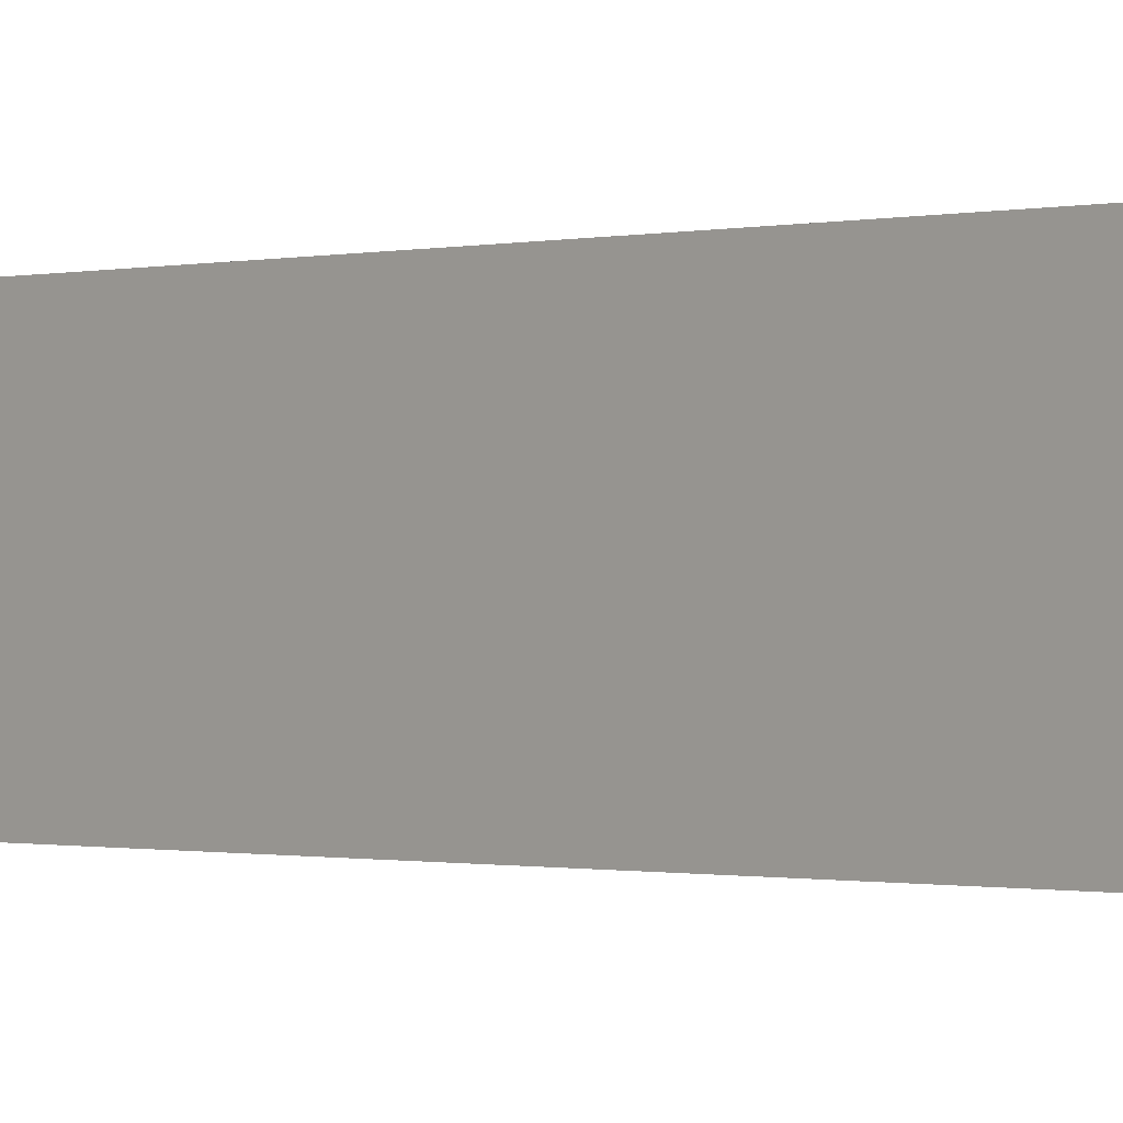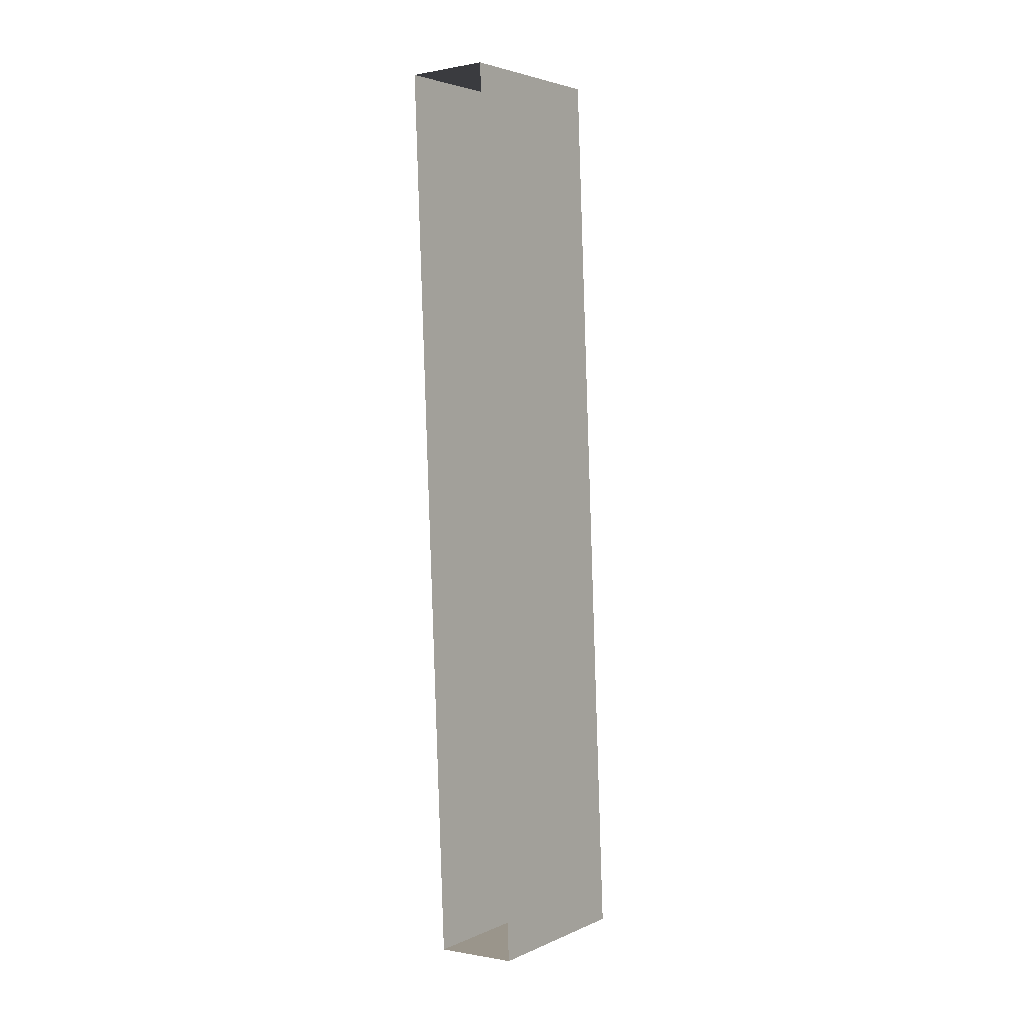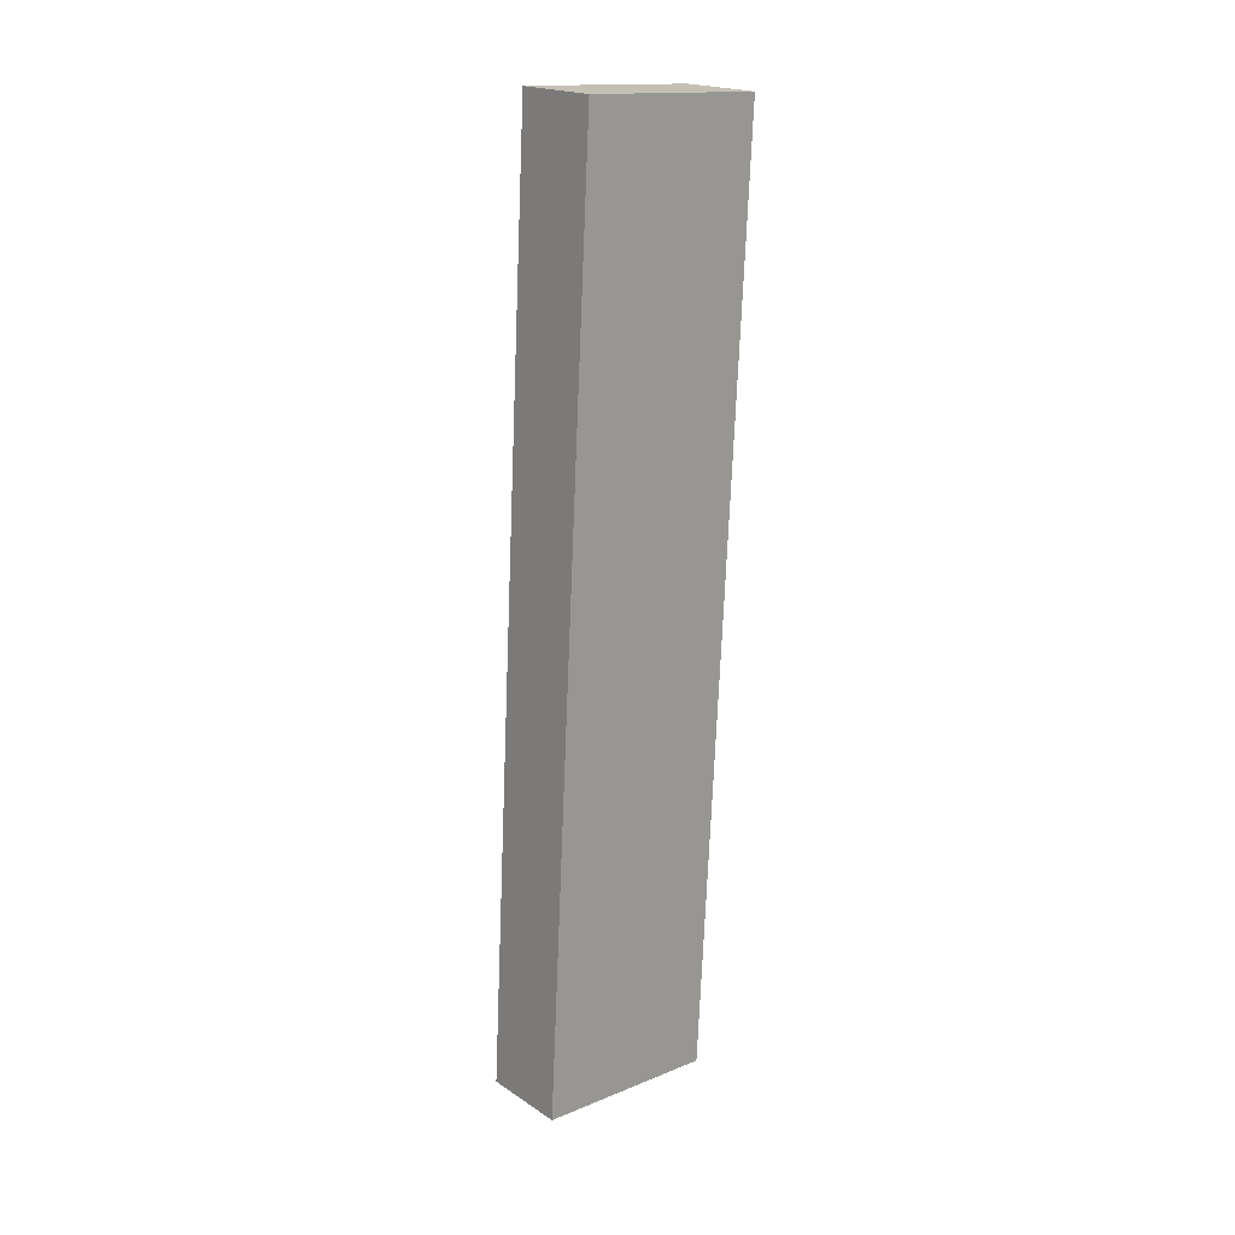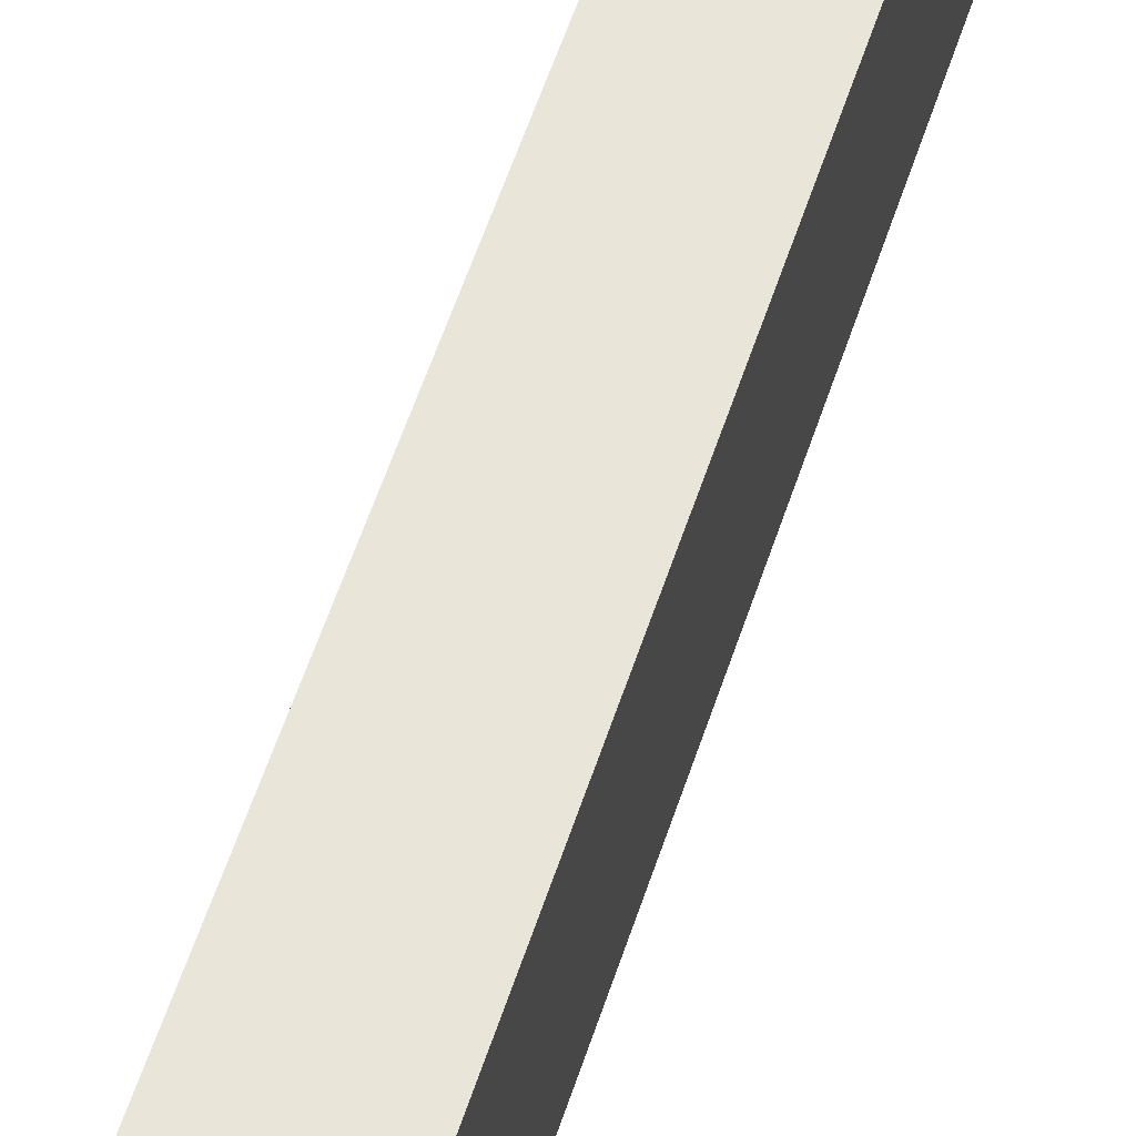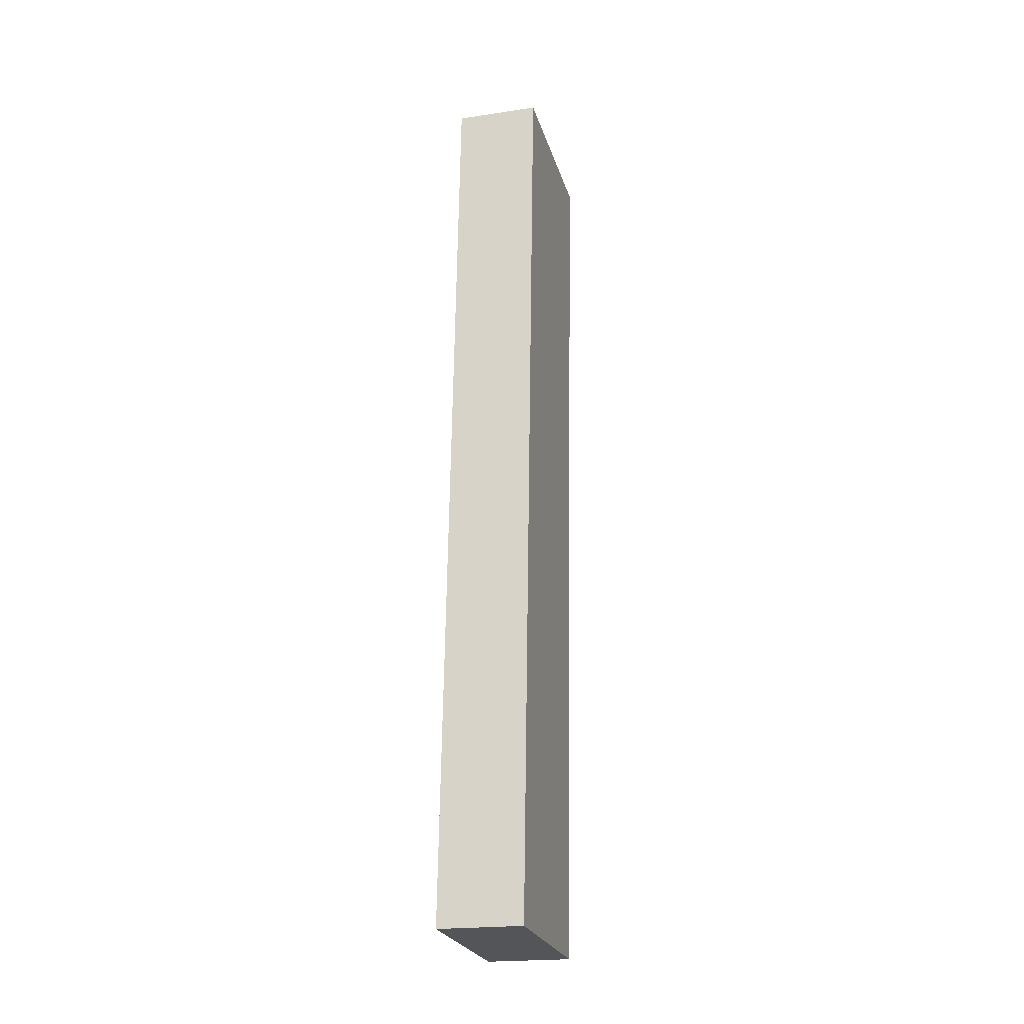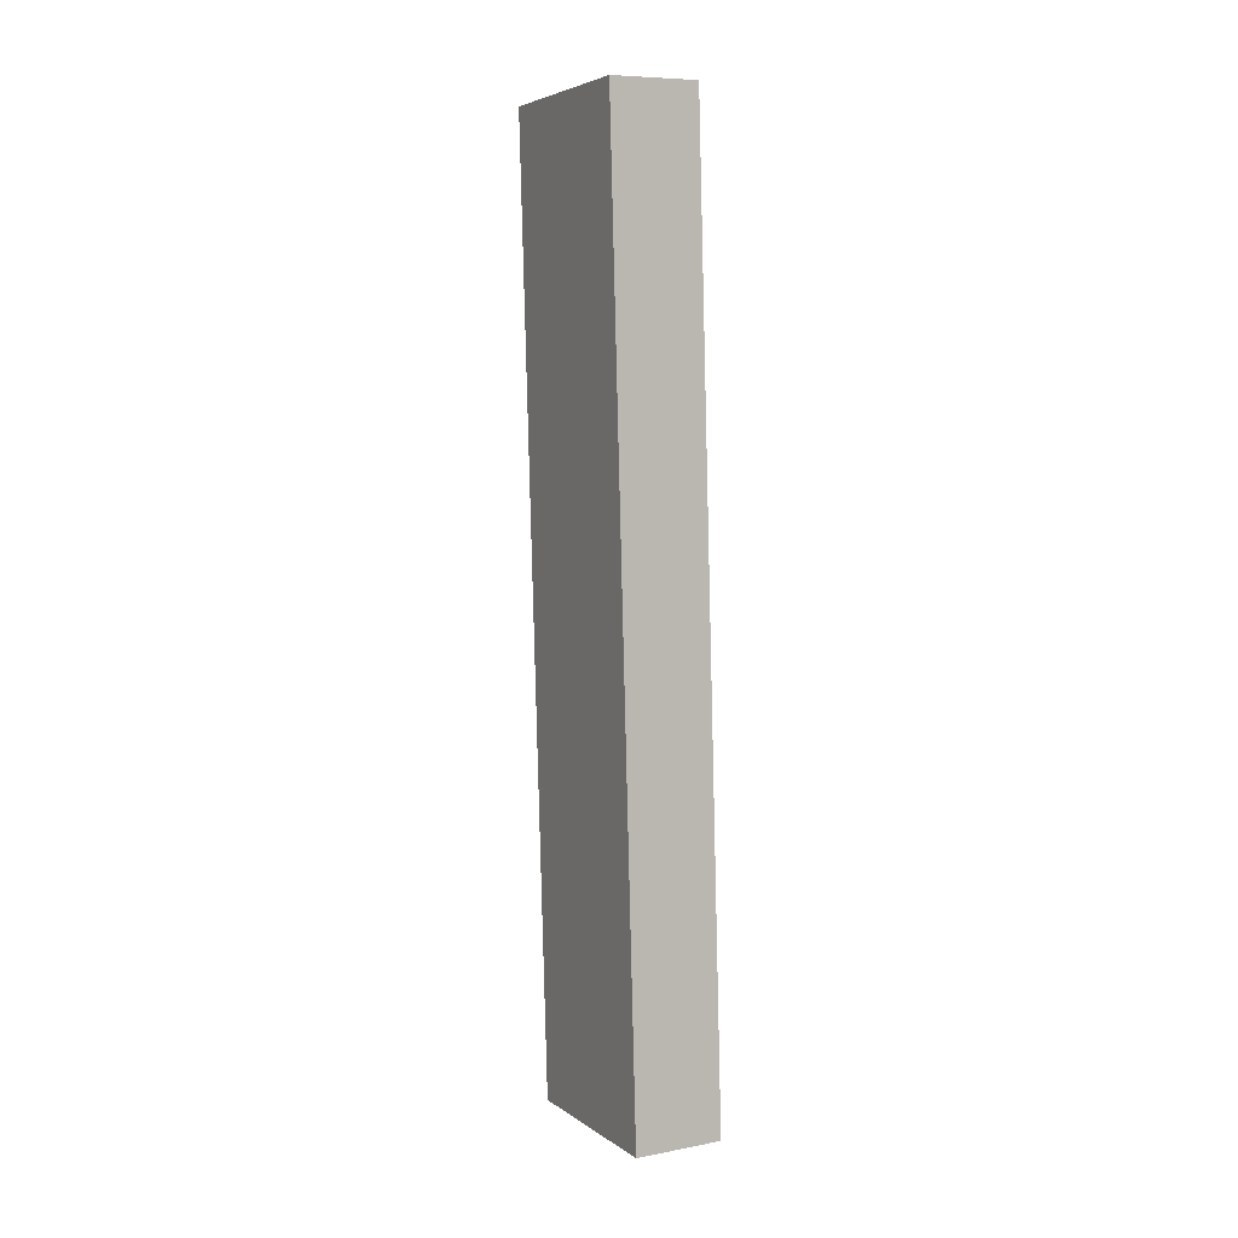
<metadata>
{"format":"obj","ext":"obj","renderer":"f3d","projection":"perspective","resolution":1024,"background":"white","views":[{"elev":-4.7,"azim":137.8,"up":"+Z"},{"elev":-0.4,"azim":-144.6,"up":"+Y"},{"elev":20.1,"azim":49.6,"up":"+Y"},{"elev":62.0,"azim":18.3,"up":"+Z"},{"elev":-21.1,"azim":15.0,"up":"+Y"},{"elev":8.3,"azim":-27.1,"up":"+Y"}]}
</metadata>
<code>
o #ID36
v 0.04775 0.2477 0.01424
v 0.05722 0.2488 0.03444
v 0.05722 0.2477 0.01424
v 0.04775 0.2488 0.03444
v 0.04775 0.2488 0.03444
v 0.04775 0.2477 0.01424
v 0.05722 0.2488 0.03444
v 0.05722 0.2477 0.01424
v 0.05722 0.2488 0.03444
v 0.04775 0.146 0.04006
v 0.05722 0.146 0.04006
v 0.04775 0.2488 0.03444
v 0.04775 0.2488 0.03444
v 0.05722 0.2488 0.03444
v 0.04775 0.146 0.04006
v 0.05722 0.146 0.04006
v 0.05722 0.2488 0.03444
v 0.05722 0.1449 0.01986
v 0.05722 0.2477 0.01424
v 0.05722 0.146 0.04006
v 0.05722 0.146 0.04006
v 0.05722 0.2488 0.03444
v 0.05722 0.1449 0.01986
v 0.05722 0.2477 0.01424
v 0.04775 0.1449 0.01986
v 0.04775 0.2488 0.03444
v 0.04775 0.2477 0.01424
v 0.04775 0.146 0.04006
v 0.04775 0.146 0.04006
v 0.04775 0.1449 0.01986
v 0.04775 0.2488 0.03444
v 0.04775 0.2477 0.01424
v 0.04775 0.146 0.04006
v 0.05722 0.1449 0.01986
v 0.05722 0.146 0.04006
v 0.04775 0.1449 0.01986
v 0.04775 0.1449 0.01986
v 0.04775 0.146 0.04006
v 0.05722 0.1449 0.01986
v 0.05722 0.146 0.04006
f 1 2 3
f 2 1 4
f 5 6 7
f 8 7 6
f 9 10 11
f 10 9 12
f 13 14 15
f 16 15 14
f 17 18 19
f 18 17 20
f 21 22 23
f 24 23 22
f 25 26 27
f 26 25 28
f 29 30 31
f 32 31 30
f 33 34 35
f 34 33 36
f 37 38 39
f 40 39 38

</code>
